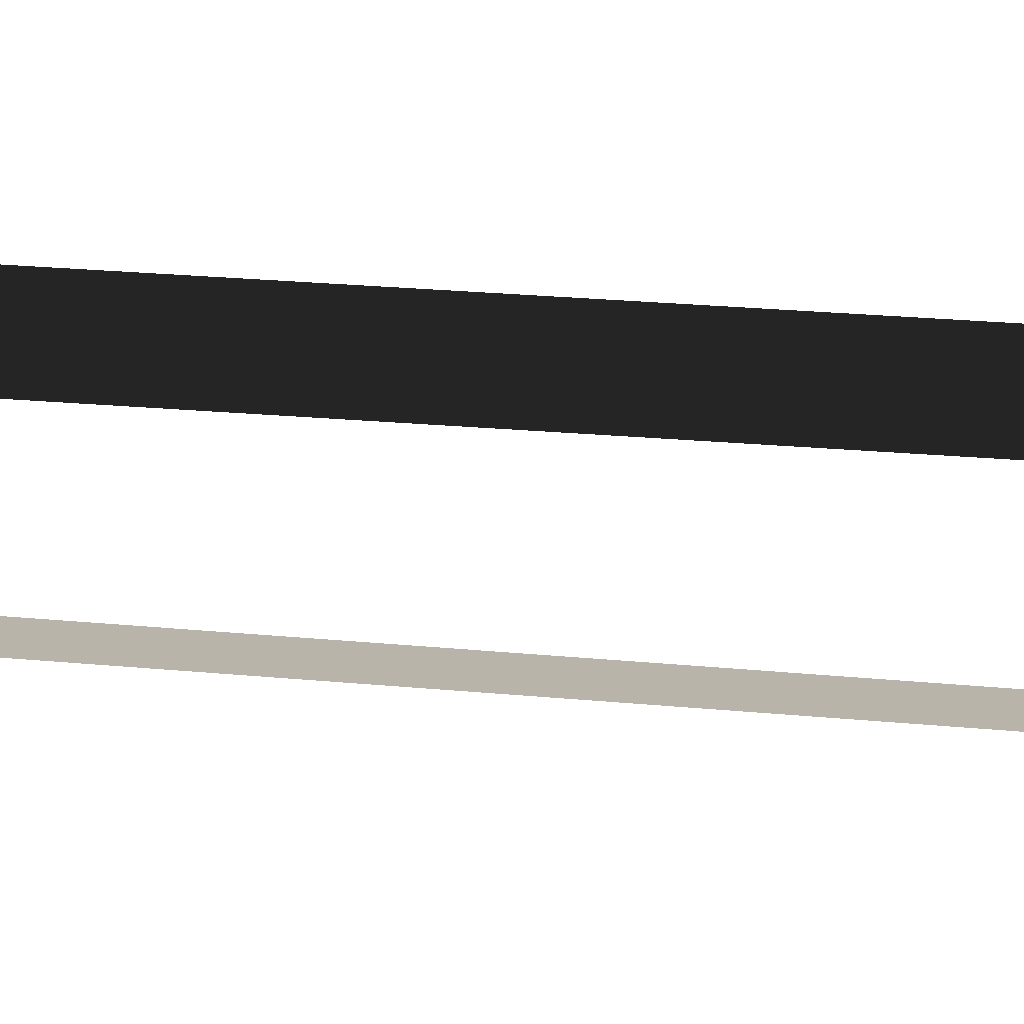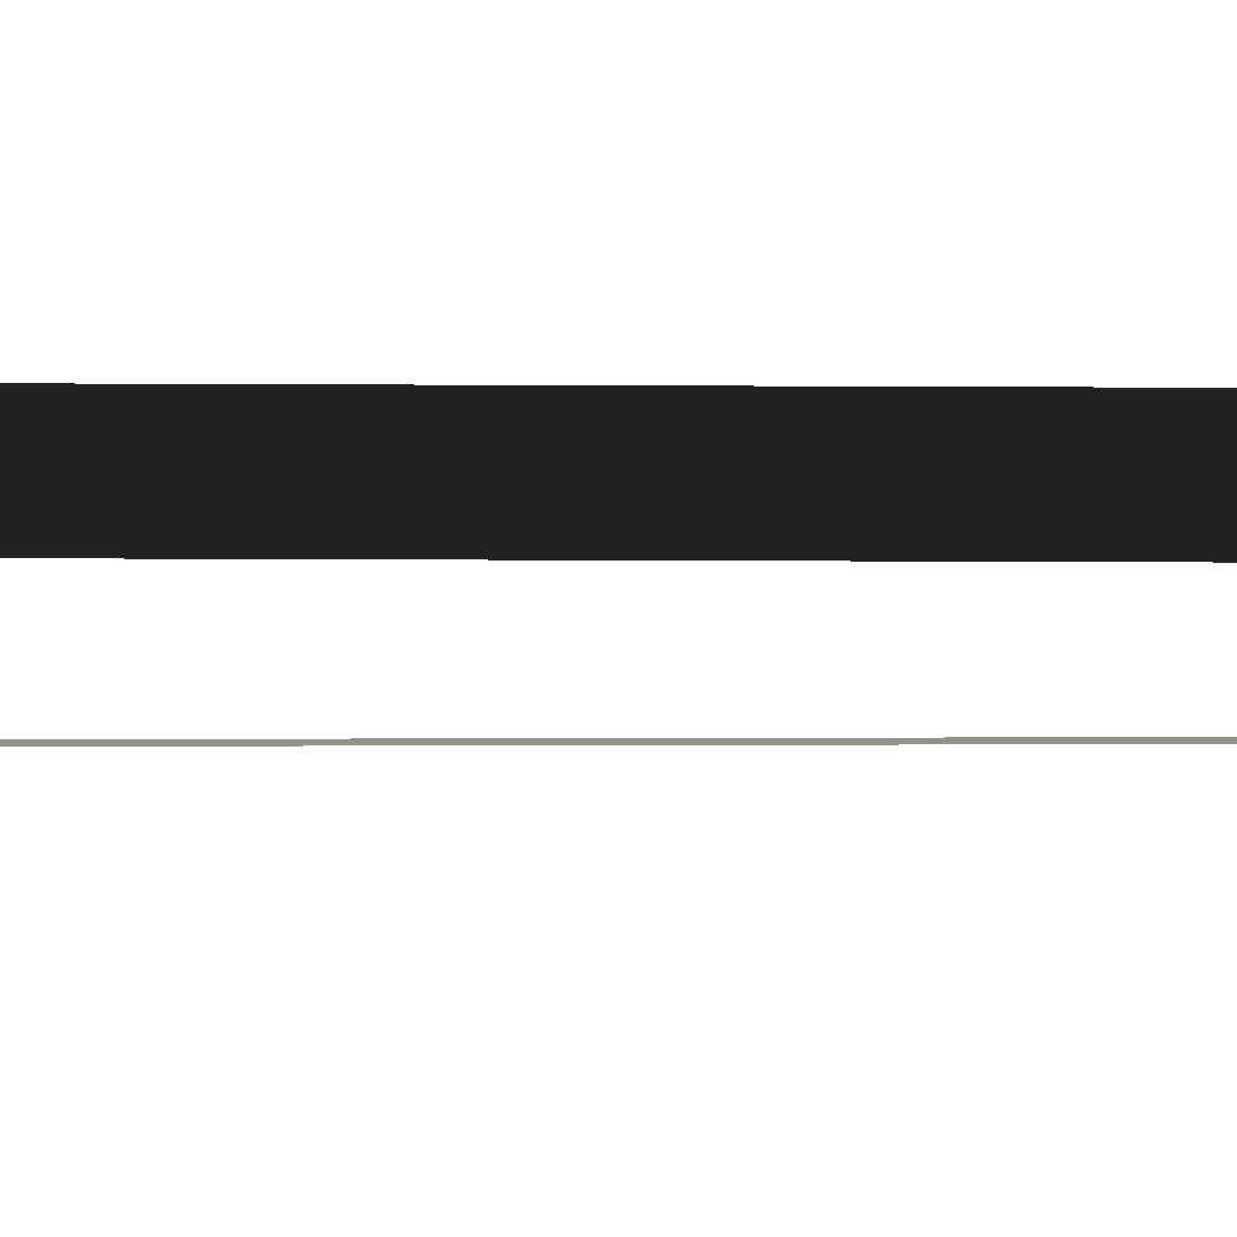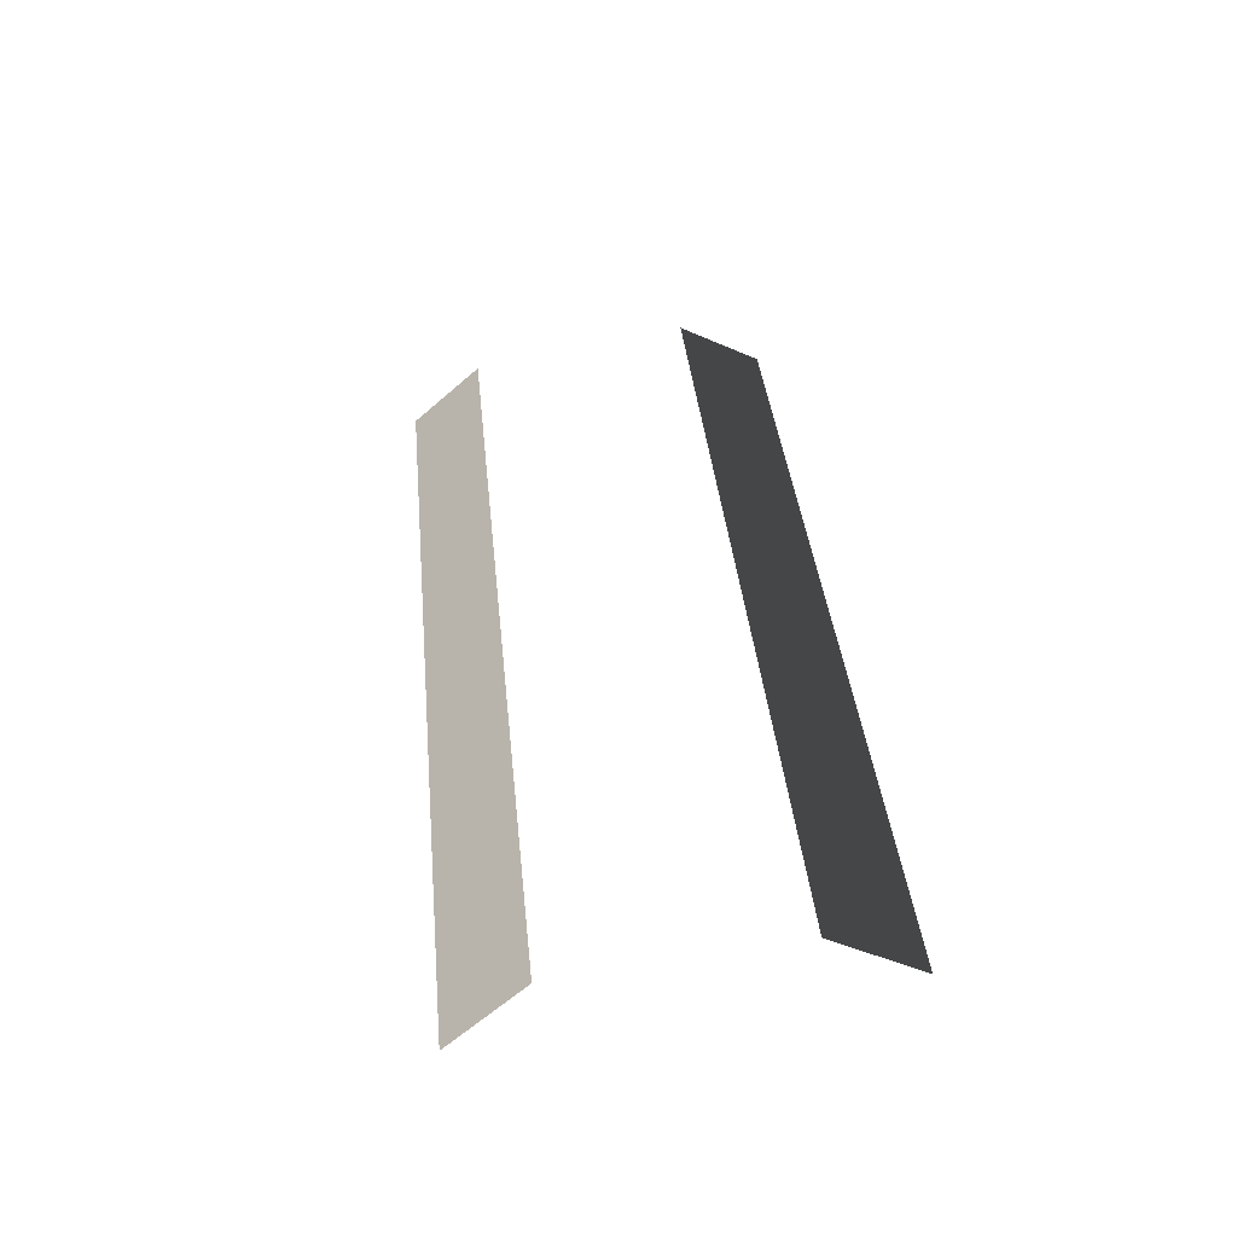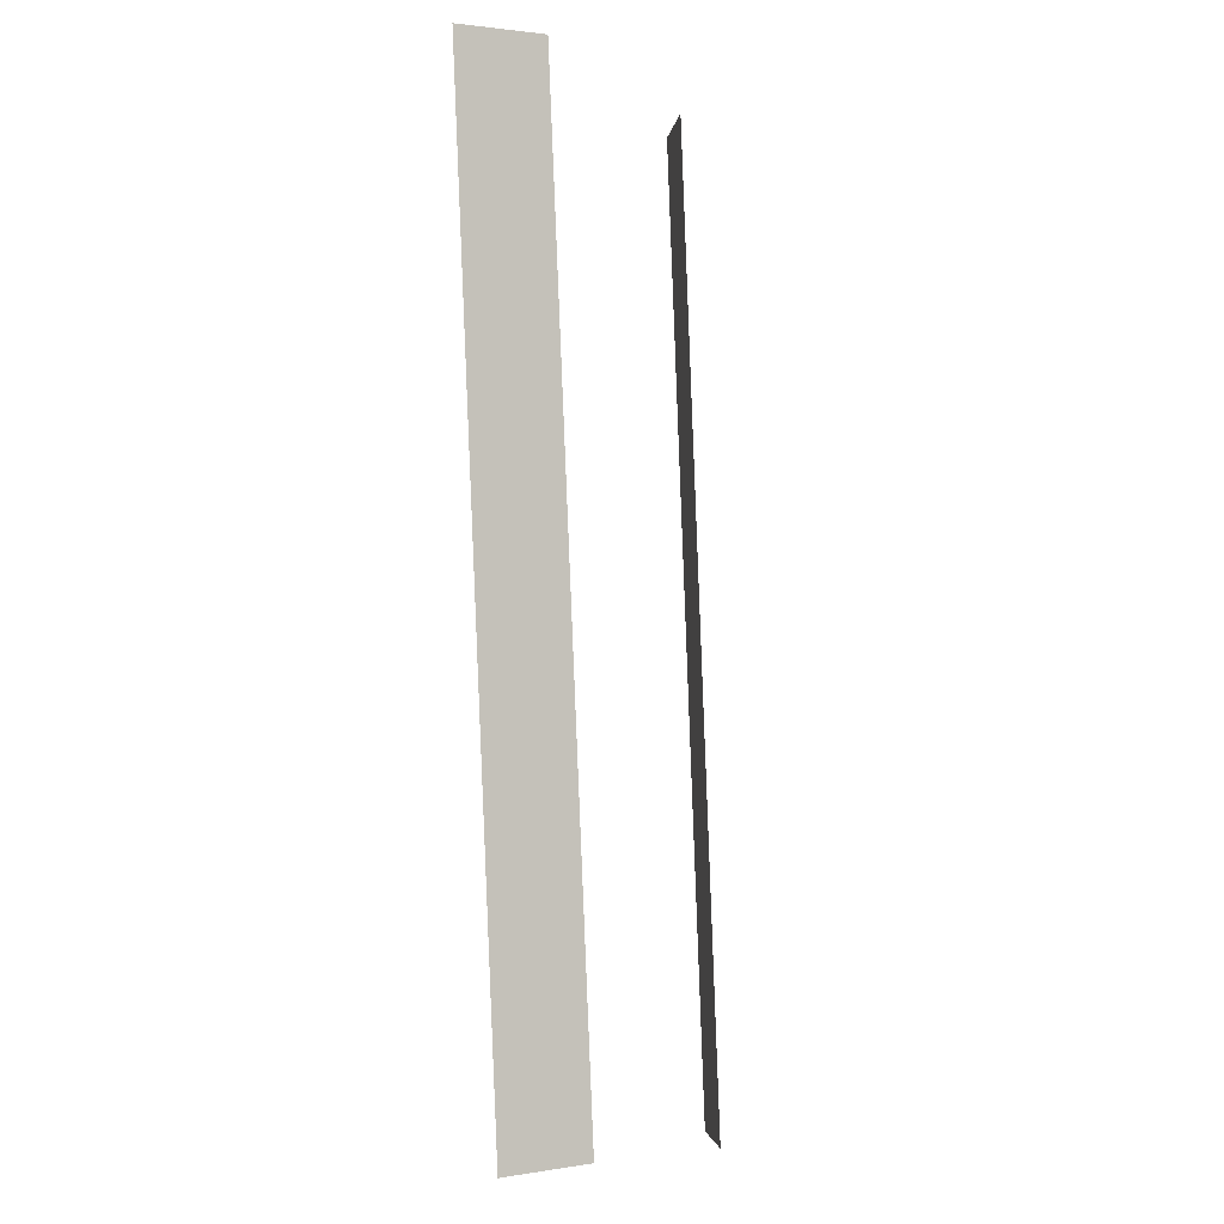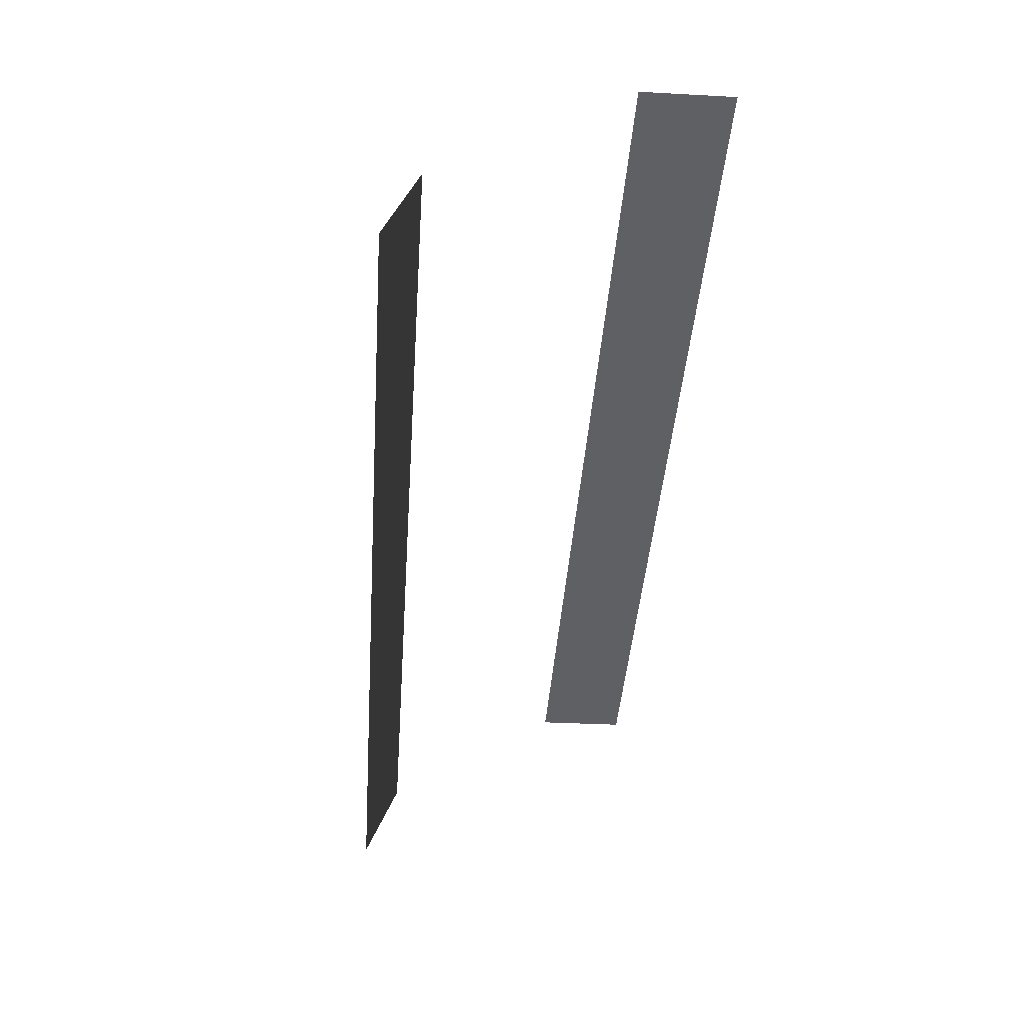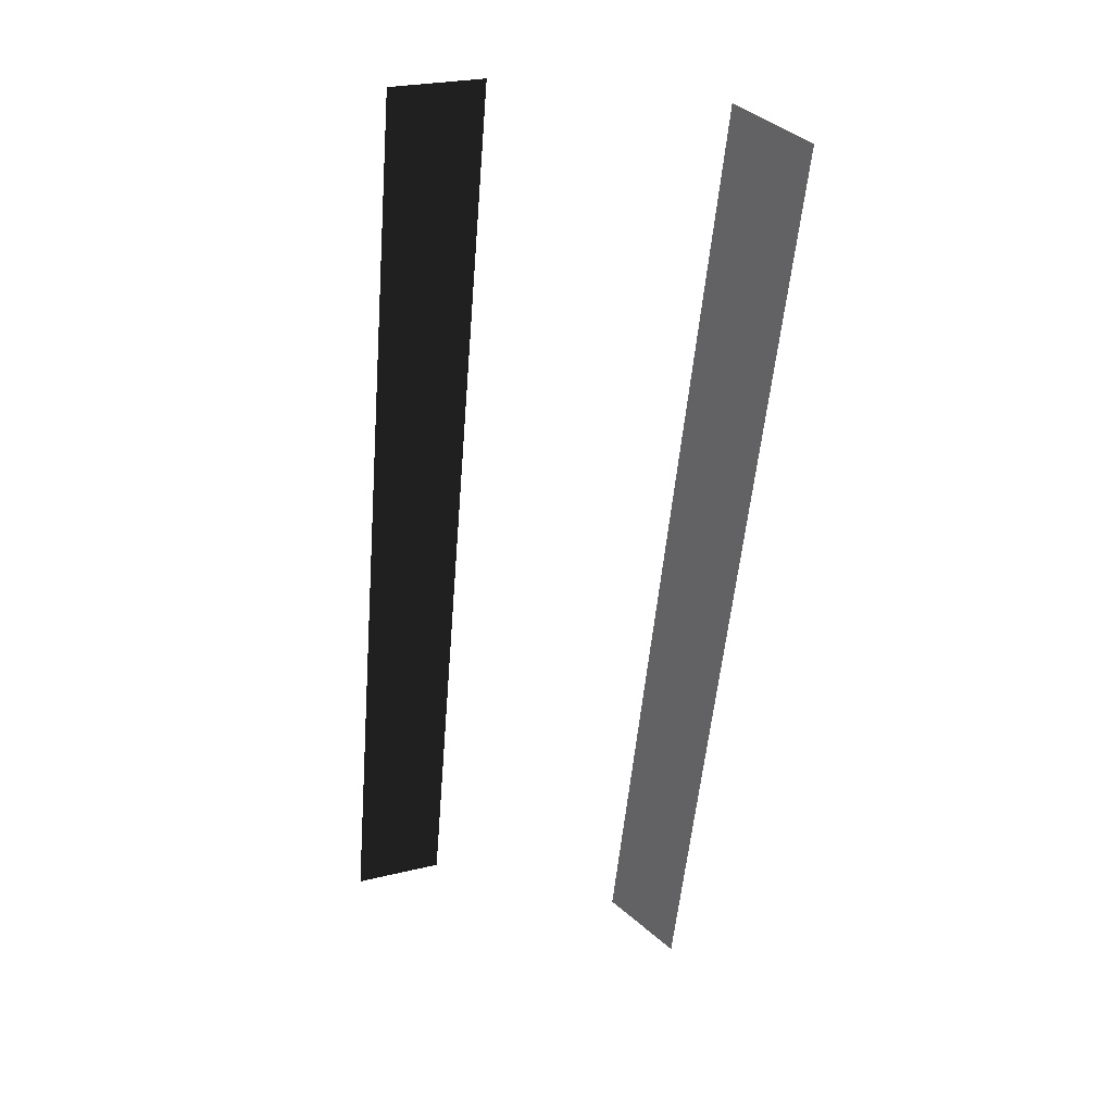
<metadata>
{"format":"obj","ext":"obj","renderer":"f3d","projection":"perspective","resolution":1024,"background":"white","views":[{"elev":46.5,"azim":-89.8,"up":"+Y"},{"elev":-32.9,"azim":85.0,"up":"+Y"},{"elev":-56.1,"azim":7.6,"up":"+Z"},{"elev":-6.7,"azim":-63.0,"up":"+Z"},{"elev":50.4,"azim":145.7,"up":"+Z"},{"elev":35.8,"azim":-167.7,"up":"+Z"}]}
</metadata>
<code>
g default
v -28.52 16.79 -64.45
v -37.41 16.79 44.66
v -45.99 11.07 43.96
v -37.1 11.07 -65.15
g Crowd
f 1 2 3 4
g default
v -69.43 19.35 -65.06
v -79.4 19.35 43.96
v -70.83 13.63 44.74
v -60.86 13.63 -64.27
g Crowd1
f 5 6 7 8

</code>
